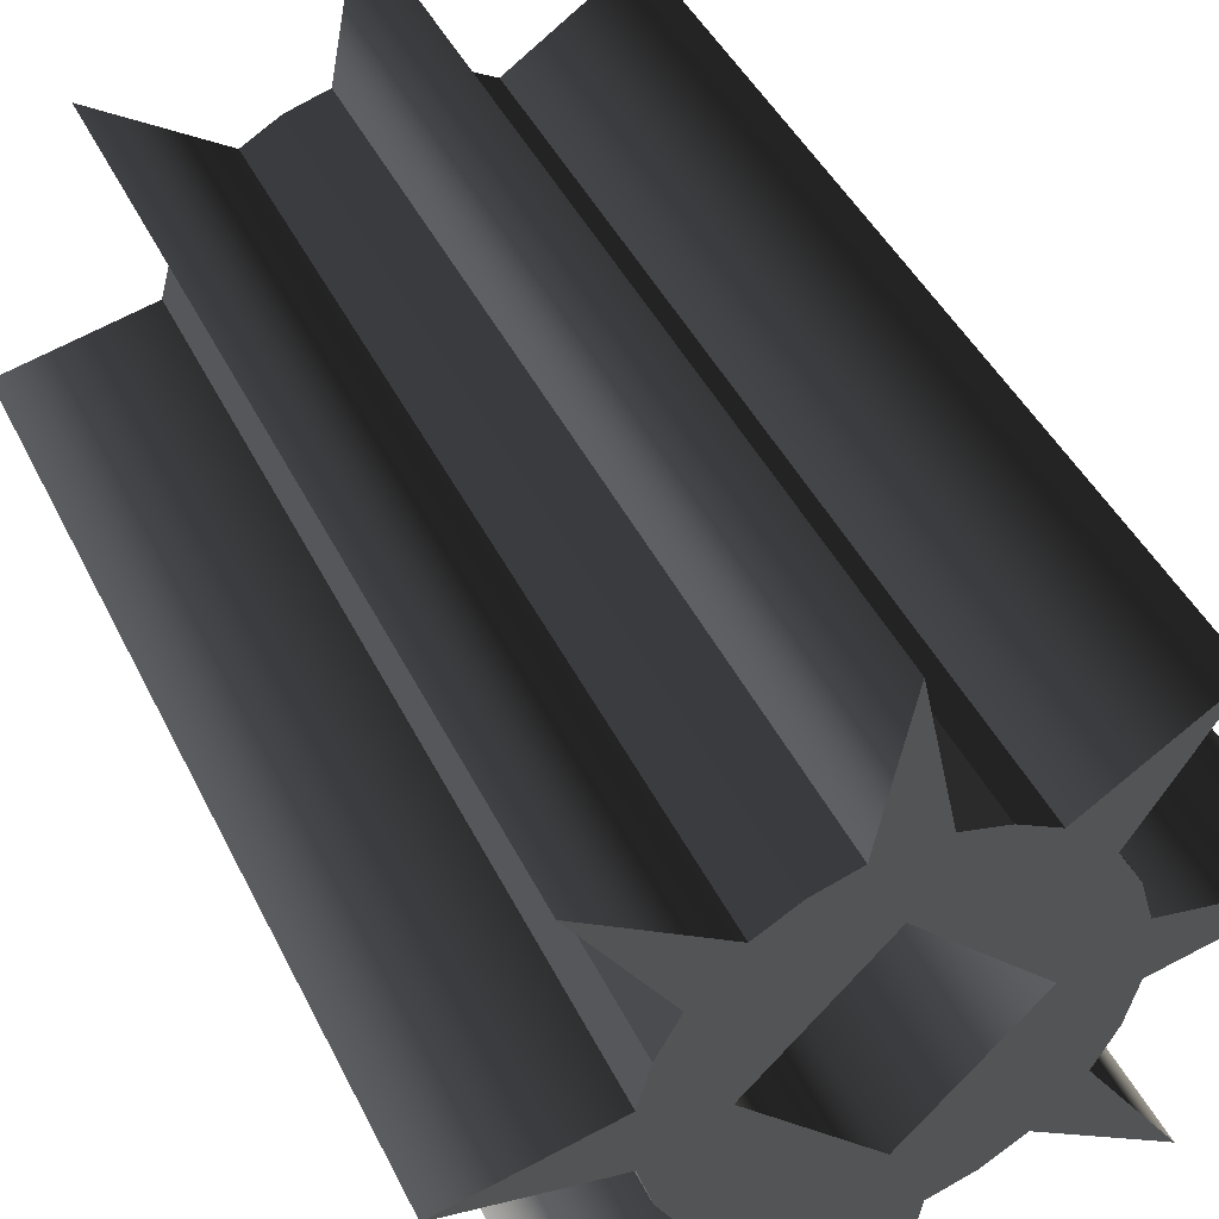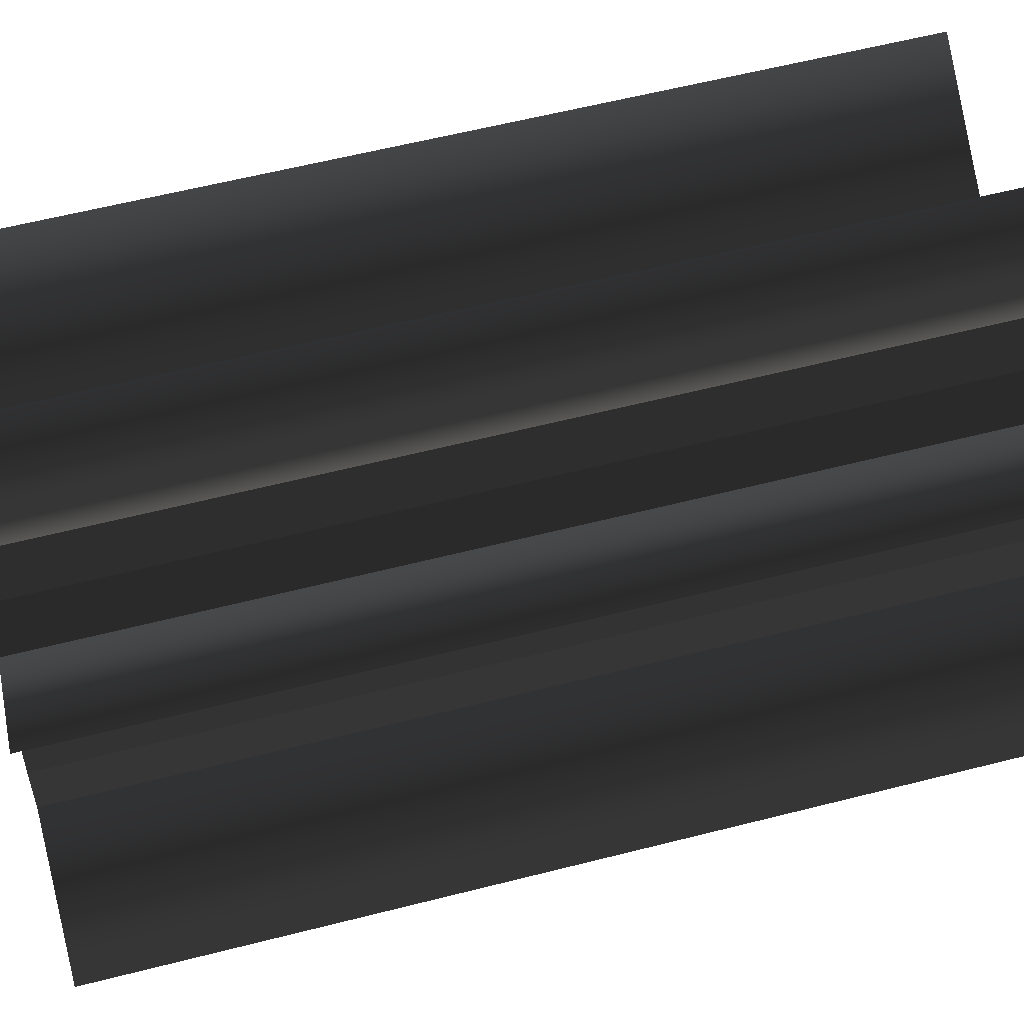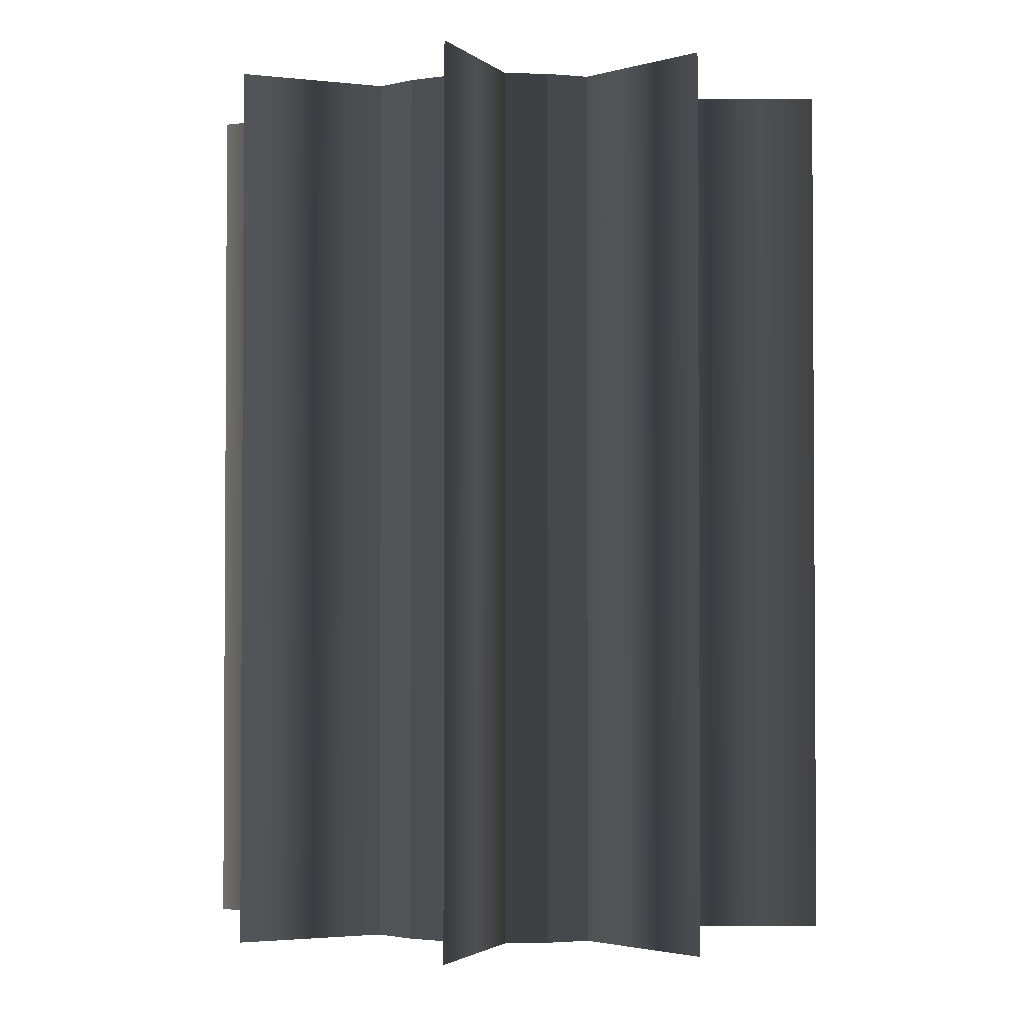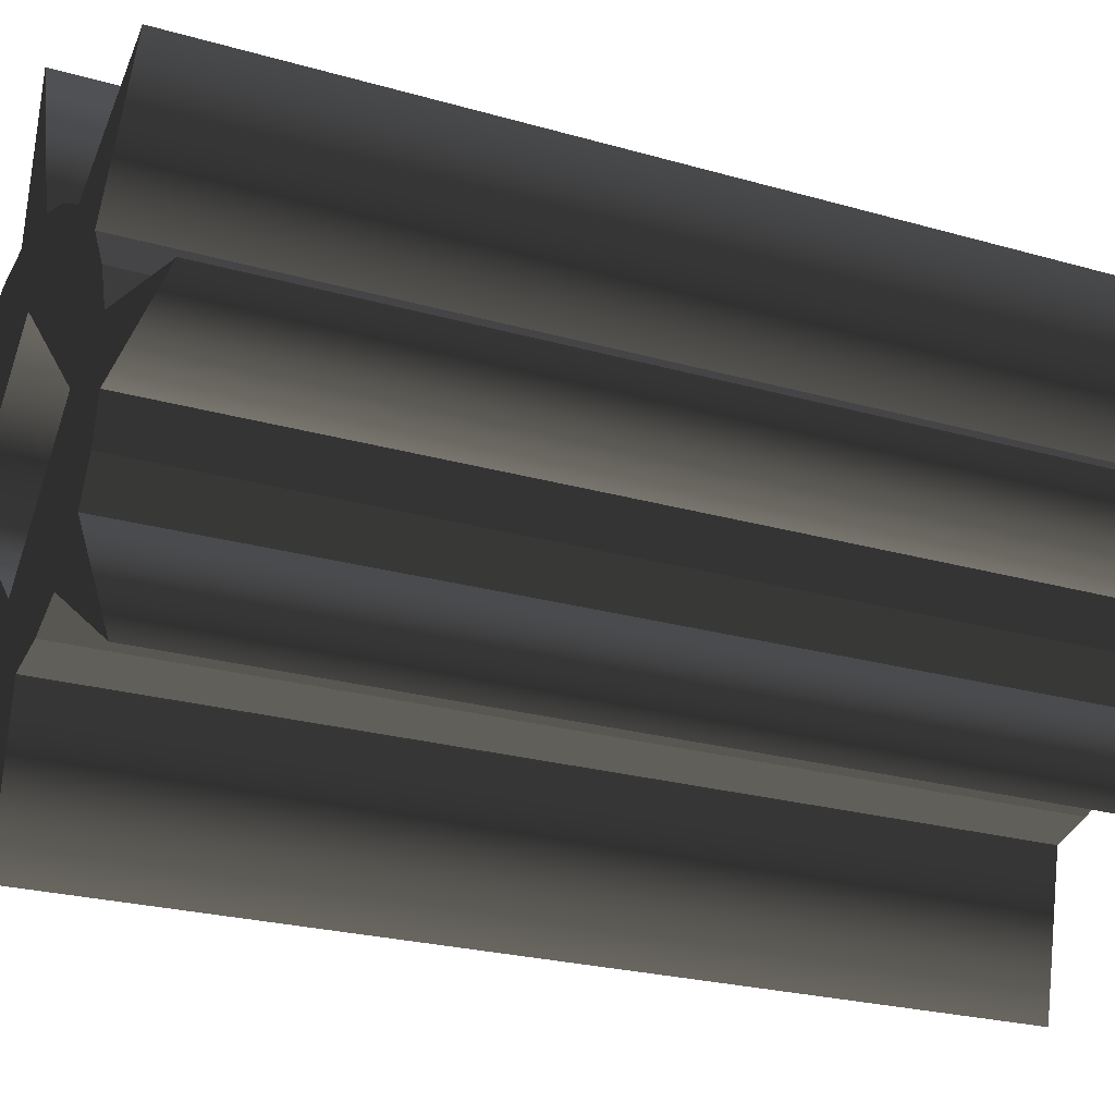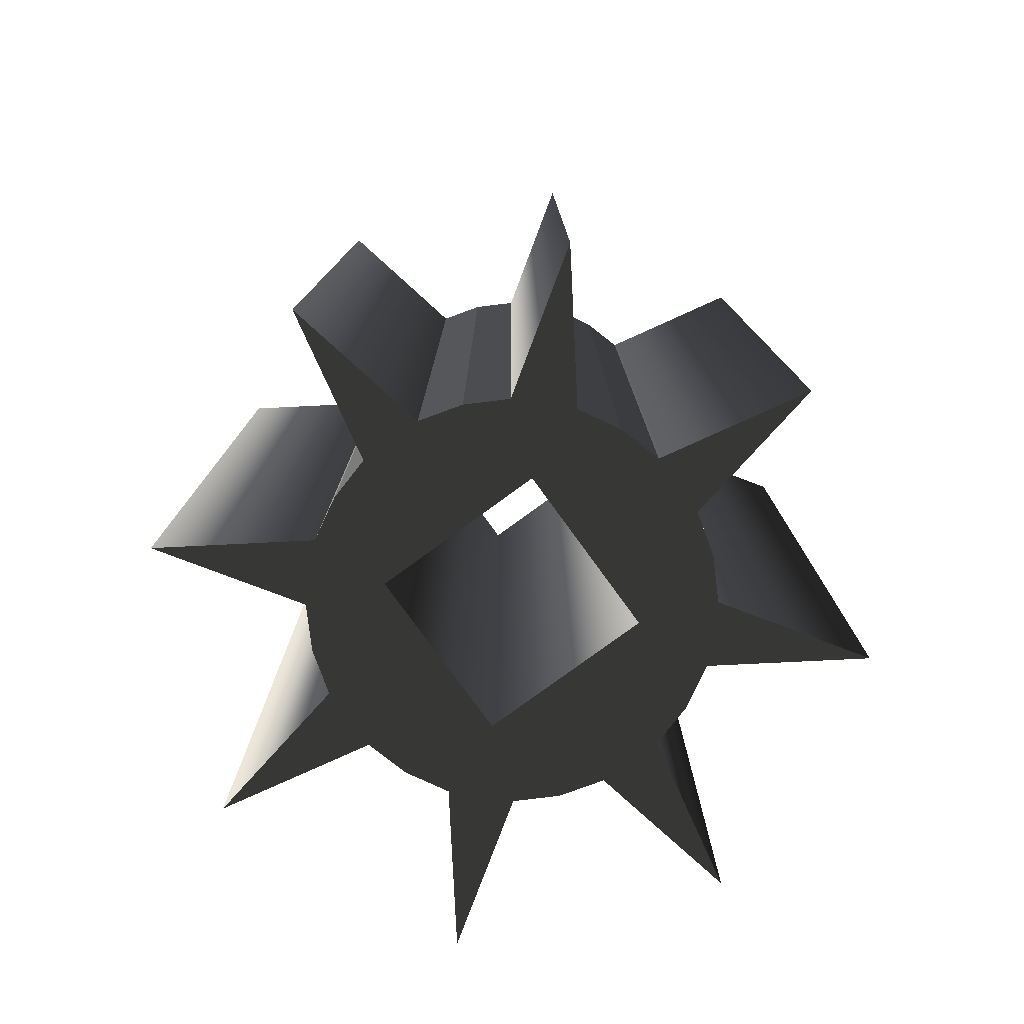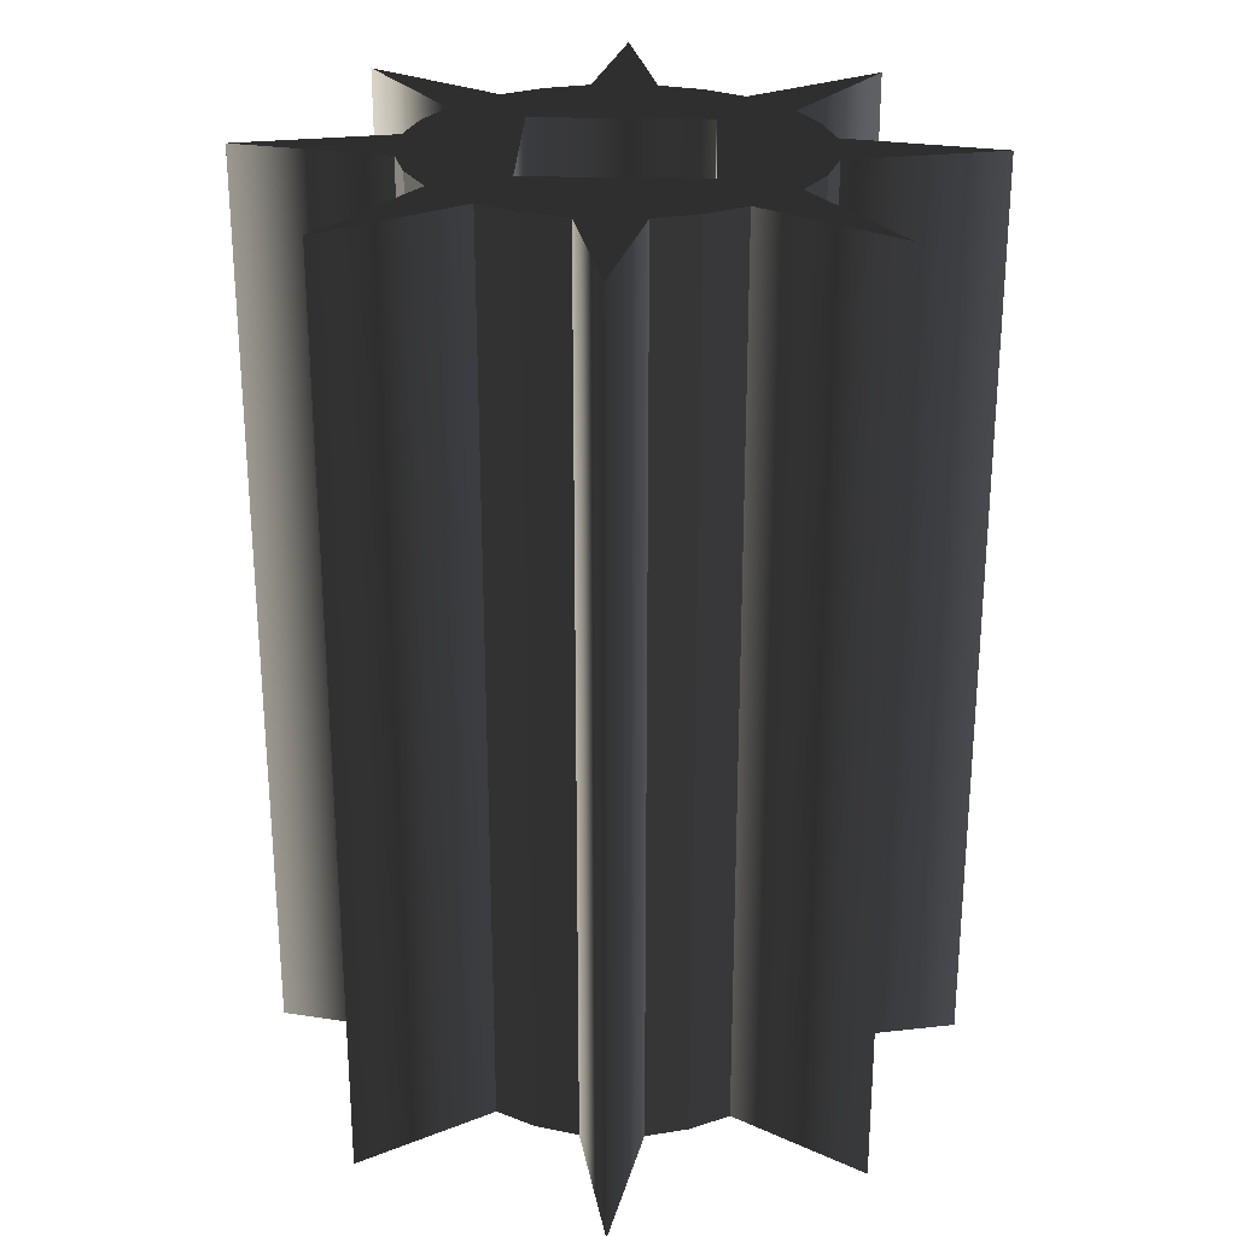
<metadata>
{"format":"obj","ext":"obj","renderer":"f3d","projection":"perspective","resolution":1024,"background":"white","views":[{"elev":43.5,"azim":-24.6,"up":"+Y"},{"elev":59.6,"azim":-104.7,"up":"+Y"},{"elev":-2.2,"azim":102.1,"up":"+Z"},{"elev":-22.7,"azim":63.2,"up":"+Y"},{"elev":-79.2,"azim":171.8,"up":"+Z"},{"elev":27.0,"azim":47.5,"up":"+Z"}]}
</metadata>
<code>
g Face_1
v 0.0433 0.1355 -0.059
v 0.04477 0.1341 -0.059
v 0.04334 0.1326 -0.059
v 0.04187 0.134 -0.059
v 0.0433 0.1355 -0.059
v 0.0433 0.1355 -0.07
v 0.04187 0.134 -0.07
v 0.04334 0.1326 -0.07
v 0.04477 0.1341 -0.07
v 0.0433 0.1355 -0.07
f 9 2 1
f 9 1 10
f 8 3 2
f 8 2 9
f 7 4 3
f 7 3 8
f 6 5 4
f 6 4 7
g Face_2
v 0.04372 0.1317 -0.059
v 0.04423 0.1319 -0.059
v 0.04337 0.1299 -0.059
v 0.04297 0.1317 -0.059
v 0.04245 0.1319 -0.059
v 0.04198 0.1321 -0.059
v 0.04045 0.1311 -0.059
v 0.04145 0.1327 -0.059
v 0.04118 0.1331 -0.059
v 0.04103 0.1336 -0.059
v 0.03922 0.134 -0.059
v 0.04102 0.1344 -0.059
v 0.04116 0.1349 -0.059
v 0.04141 0.1354 -0.059
v 0.04038 0.1369 -0.059
v 0.04194 0.1359 -0.059
v 0.0424 0.1362 -0.059
v 0.04291 0.1363 -0.059
v 0.04326 0.1381 -0.059
v 0.04366 0.1363 -0.059
v 0.04418 0.1362 -0.059
v 0.04465 0.1359 -0.059
v 0.04618 0.137 -0.059
v 0.04519 0.1354 -0.059
v 0.04545 0.1349 -0.059
v 0.04561 0.1344 -0.059
v 0.04742 0.1341 -0.059
v 0.04562 0.1337 -0.059
v 0.04548 0.1332 -0.059
v 0.04522 0.1327 -0.059
v 0.04625 0.1312 -0.059
v 0.0447 0.1322 -0.059
v 0.0433 0.1355 -0.059
v 0.04477 0.1341 -0.059
v 0.04334 0.1326 -0.059
v 0.04187 0.134 -0.059
f 16 18 17
f 22 21 20
f 11 14 13
f 46 19 18
f 46 20 19
f 46 22 20
f 45 15 14
f 45 16 15
f 45 18 16
f 45 46 18
f 45 14 11
f 23 22 46
f 12 45 11
f 24 23 46
f 42 45 12
f 26 25 24
f 40 42 41
f 43 27 26
f 43 24 46
f 43 26 24
f 44 40 39
f 44 45 42
f 44 42 40
f 28 27 43
f 38 44 39
f 30 28 43
f 36 44 38
f 31 30 43
f 35 44 36
f 32 31 43
f 34 44 35
f 34 32 43
f 34 43 44
f 29 28 30
f 37 36 38
f 33 32 34
g Face_3
v 0.04522 0.1327 -0.07
v 0.04625 0.1312 -0.07
v 0.0447 0.1322 -0.07
v 0.04423 0.1319 -0.07
v 0.04372 0.1317 -0.07
v 0.04337 0.1299 -0.07
v 0.04297 0.1317 -0.07
v 0.04245 0.1319 -0.07
v 0.04198 0.1321 -0.07
v 0.04045 0.1311 -0.07
v 0.04145 0.1327 -0.07
v 0.04118 0.1331 -0.07
v 0.04103 0.1336 -0.07
v 0.03922 0.134 -0.07
v 0.04102 0.1344 -0.07
v 0.04116 0.1349 -0.07
v 0.04141 0.1354 -0.07
v 0.04038 0.1369 -0.07
v 0.04194 0.1359 -0.07
v 0.0424 0.1362 -0.07
v 0.04291 0.1363 -0.07
v 0.04326 0.1381 -0.07
v 0.04366 0.1363 -0.07
v 0.04418 0.1362 -0.07
v 0.04465 0.1359 -0.07
v 0.04618 0.137 -0.07
v 0.04519 0.1354 -0.07
v 0.04545 0.1349 -0.07
v 0.04561 0.1344 -0.07
v 0.04742 0.1341 -0.07
v 0.04562 0.1337 -0.07
v 0.04548 0.1332 -0.07
v 0.0433 0.1355 -0.07
v 0.04187 0.134 -0.07
v 0.04334 0.1326 -0.07
v 0.04477 0.1341 -0.07
f 55 56 57
f 61 59 60
f 51 52 53
f 81 53 54
f 81 54 55
f 81 51 53
f 80 57 58
f 80 58 59
f 80 81 55
f 80 55 57
f 80 59 61
f 62 80 61
f 50 51 81
f 63 80 62
f 49 50 81
f 65 63 64
f 47 48 49
f 79 65 66
f 79 80 63
f 79 63 65
f 82 78 47
f 82 49 81
f 82 47 49
f 67 79 66
f 77 78 82
f 69 79 67
f 75 77 82
f 70 79 69
f 74 75 82
f 71 79 70
f 73 74 82
f 73 79 71
f 73 82 79
f 68 69 67
f 76 77 75
f 72 73 71
g Face_4
v 0.04625 0.1312 -0.059
v 0.0447 0.1322 -0.059
v 0.04625 0.1312 -0.07
v 0.0447 0.1322 -0.07
f 84 85 83
f 84 86 85
g Face_5
v 0.04522 0.1327 -0.059
v 0.04625 0.1312 -0.059
v 0.04522 0.1327 -0.07
v 0.04625 0.1312 -0.07
f 88 89 87
f 88 90 89
g Face_6
v 0.04742 0.1341 -0.059
v 0.04562 0.1337 -0.059
v 0.04742 0.1341 -0.07
v 0.04562 0.1337 -0.07
f 92 93 91
f 92 94 93
g Face_7
v 0.04561 0.1344 -0.059
v 0.04742 0.1341 -0.059
v 0.04561 0.1344 -0.07
v 0.04742 0.1341 -0.07
f 96 97 95
f 96 98 97
g Face_8
v 0.04618 0.137 -0.059
v 0.04519 0.1354 -0.059
v 0.04618 0.137 -0.07
v 0.04519 0.1354 -0.07
f 100 101 99
f 100 102 101
g Face_9
v 0.04465 0.1359 -0.059
v 0.04618 0.137 -0.059
v 0.04465 0.1359 -0.07
v 0.04618 0.137 -0.07
f 104 105 103
f 104 106 105
g Face_10
v 0.04326 0.1381 -0.059
v 0.04366 0.1363 -0.059
v 0.04326 0.1381 -0.07
v 0.04366 0.1363 -0.07
f 108 109 107
f 108 110 109
g Face_11
v 0.04291 0.1363 -0.059
v 0.04326 0.1381 -0.059
v 0.04291 0.1363 -0.07
v 0.04326 0.1381 -0.07
f 112 113 111
f 112 114 113
g Face_12
v 0.04038 0.1369 -0.059
v 0.04194 0.1359 -0.059
v 0.04038 0.1369 -0.07
v 0.04194 0.1359 -0.07
f 116 117 115
f 116 118 117
g Face_13
v 0.04141 0.1354 -0.059
v 0.04038 0.1369 -0.059
v 0.04141 0.1354 -0.07
v 0.04038 0.1369 -0.07
f 120 121 119
f 120 122 121
g Face_14
v 0.03922 0.134 -0.059
v 0.04102 0.1344 -0.059
v 0.03922 0.134 -0.07
v 0.04102 0.1344 -0.07
f 124 125 123
f 124 126 125
g Face_15
v 0.04103 0.1336 -0.059
v 0.03922 0.134 -0.059
v 0.04103 0.1336 -0.07
v 0.03922 0.134 -0.07
f 128 129 127
f 128 130 129
g Face_16
v 0.04045 0.1311 -0.059
v 0.04145 0.1327 -0.059
v 0.04045 0.1311 -0.07
v 0.04145 0.1327 -0.07
f 132 133 131
f 132 134 133
g Face_17
v 0.04198 0.1321 -0.059
v 0.04045 0.1311 -0.059
v 0.04198 0.1321 -0.07
v 0.04045 0.1311 -0.07
f 136 137 135
f 136 138 137
g Face_18
v 0.04337 0.1299 -0.059
v 0.04297 0.1317 -0.059
v 0.04337 0.1299 -0.07
v 0.04297 0.1317 -0.07
f 140 141 139
f 140 142 141
g Face_19
v 0.04372 0.1317 -0.059
v 0.04337 0.1299 -0.059
v 0.04372 0.1317 -0.07
v 0.04337 0.1299 -0.07
f 144 145 143
f 144 146 145
g Face_20
v 0.04423 0.1319 -0.059
v 0.0447 0.1322 -0.059
v 0.0447 0.1322 -0.07
v 0.04423 0.1319 -0.07
f 149 148 147
f 149 147 150
g Face_21
v 0.04522 0.1327 -0.059
v 0.04548 0.1332 -0.059
v 0.04548 0.1332 -0.07
v 0.04522 0.1327 -0.07
f 153 152 151
f 153 151 154
g Face_22
v 0.04548 0.1332 -0.059
v 0.04562 0.1337 -0.059
v 0.04562 0.1337 -0.07
v 0.04548 0.1332 -0.07
f 157 156 155
f 157 155 158
g Face_23
v 0.04561 0.1344 -0.059
v 0.04545 0.1349 -0.059
v 0.04545 0.1349 -0.07
v 0.04561 0.1344 -0.07
f 161 160 159
f 161 159 162
g Face_24
v 0.04545 0.1349 -0.059
v 0.04519 0.1354 -0.059
v 0.04519 0.1354 -0.07
v 0.04545 0.1349 -0.07
f 165 164 163
f 165 163 166
g Face_25
v 0.04465 0.1359 -0.059
v 0.04418 0.1362 -0.059
v 0.04418 0.1362 -0.07
v 0.04465 0.1359 -0.07
f 169 168 167
f 169 167 170
g Face_26
v 0.04418 0.1362 -0.059
v 0.04366 0.1363 -0.059
v 0.04366 0.1363 -0.07
v 0.04418 0.1362 -0.07
f 173 172 171
f 173 171 174
g Face_27
v 0.04291 0.1363 -0.059
v 0.0424 0.1362 -0.059
v 0.0424 0.1362 -0.07
v 0.04291 0.1363 -0.07
f 177 176 175
f 177 175 178
g Face_28
v 0.0424 0.1362 -0.059
v 0.04194 0.1359 -0.059
v 0.04194 0.1359 -0.07
v 0.0424 0.1362 -0.07
f 181 180 179
f 181 179 182
g Face_29
v 0.04141 0.1354 -0.059
v 0.04116 0.1349 -0.059
v 0.04116 0.1349 -0.07
v 0.04141 0.1354 -0.07
f 185 184 183
f 185 183 186
g Face_30
v 0.04116 0.1349 -0.059
v 0.04102 0.1344 -0.059
v 0.04102 0.1344 -0.07
v 0.04116 0.1349 -0.07
f 189 188 187
f 189 187 190
g Face_31
v 0.04103 0.1336 -0.059
v 0.04118 0.1331 -0.059
v 0.04118 0.1331 -0.07
v 0.04103 0.1336 -0.07
f 193 192 191
f 193 191 194
g Face_32
v 0.04118 0.1331 -0.059
v 0.04145 0.1327 -0.059
v 0.04145 0.1327 -0.07
v 0.04118 0.1331 -0.07
f 197 196 195
f 197 195 198
g Face_33
v 0.04198 0.1321 -0.059
v 0.04245 0.1319 -0.059
v 0.04245 0.1319 -0.07
v 0.04198 0.1321 -0.07
f 201 200 199
f 201 199 202
g Face_34
v 0.04245 0.1319 -0.059
v 0.04297 0.1317 -0.059
v 0.04297 0.1317 -0.07
v 0.04245 0.1319 -0.07
f 205 204 203
f 205 203 206
g Face_35
v 0.04372 0.1317 -0.059
v 0.04423 0.1319 -0.059
v 0.04423 0.1319 -0.07
v 0.04372 0.1317 -0.07
f 209 208 207
f 209 207 210

</code>
